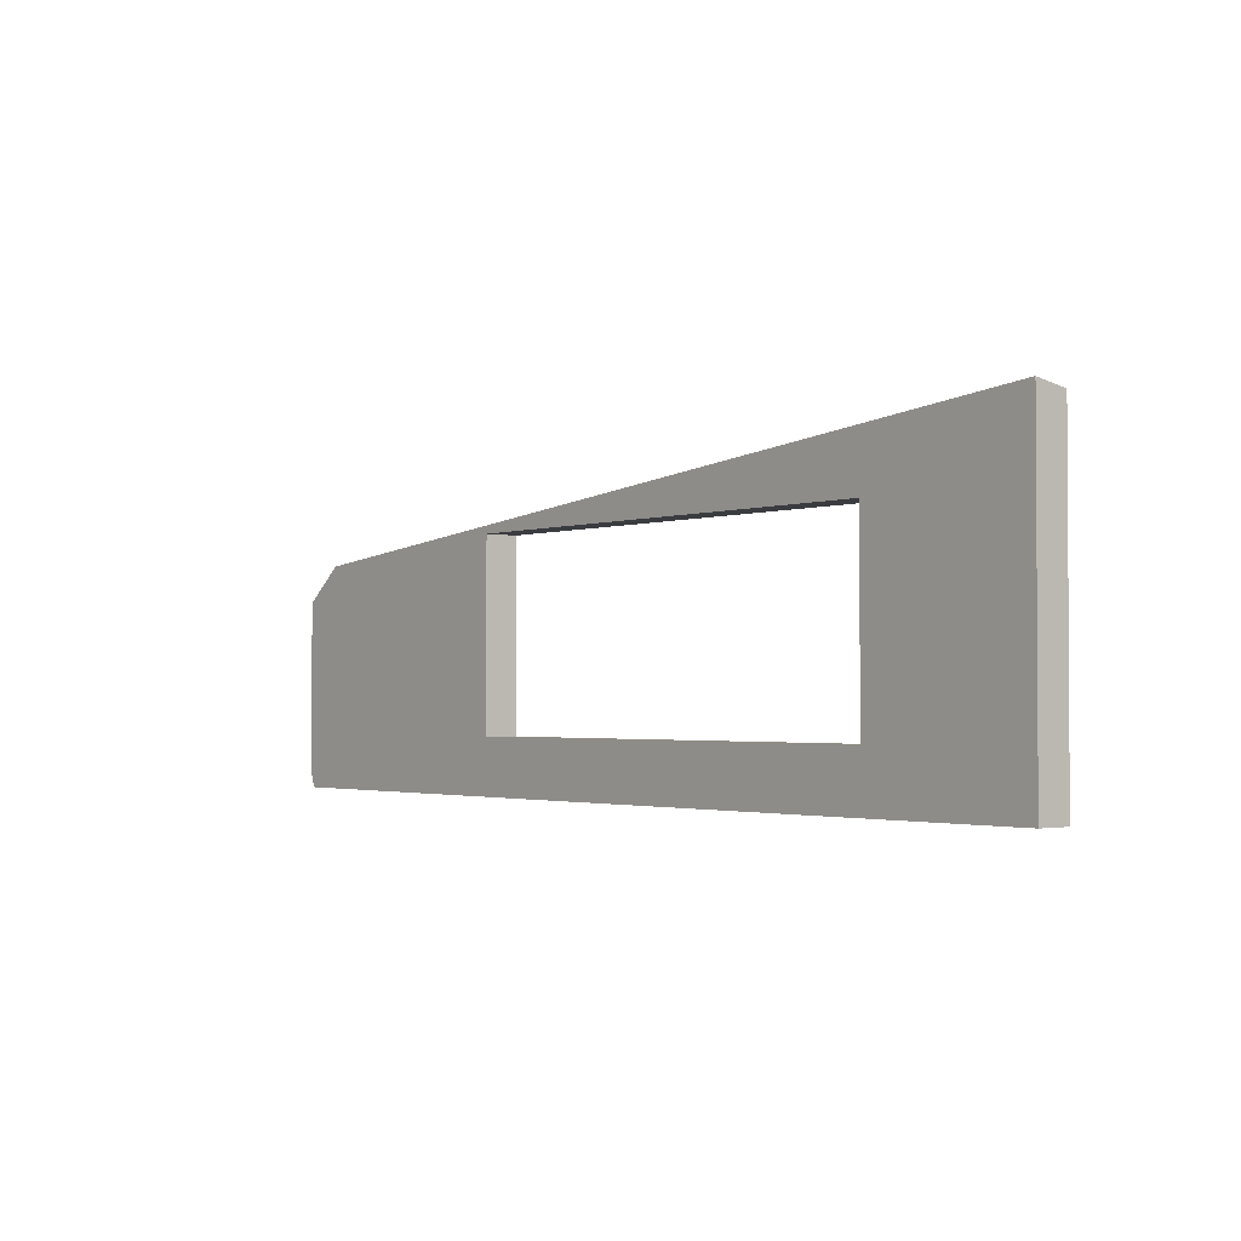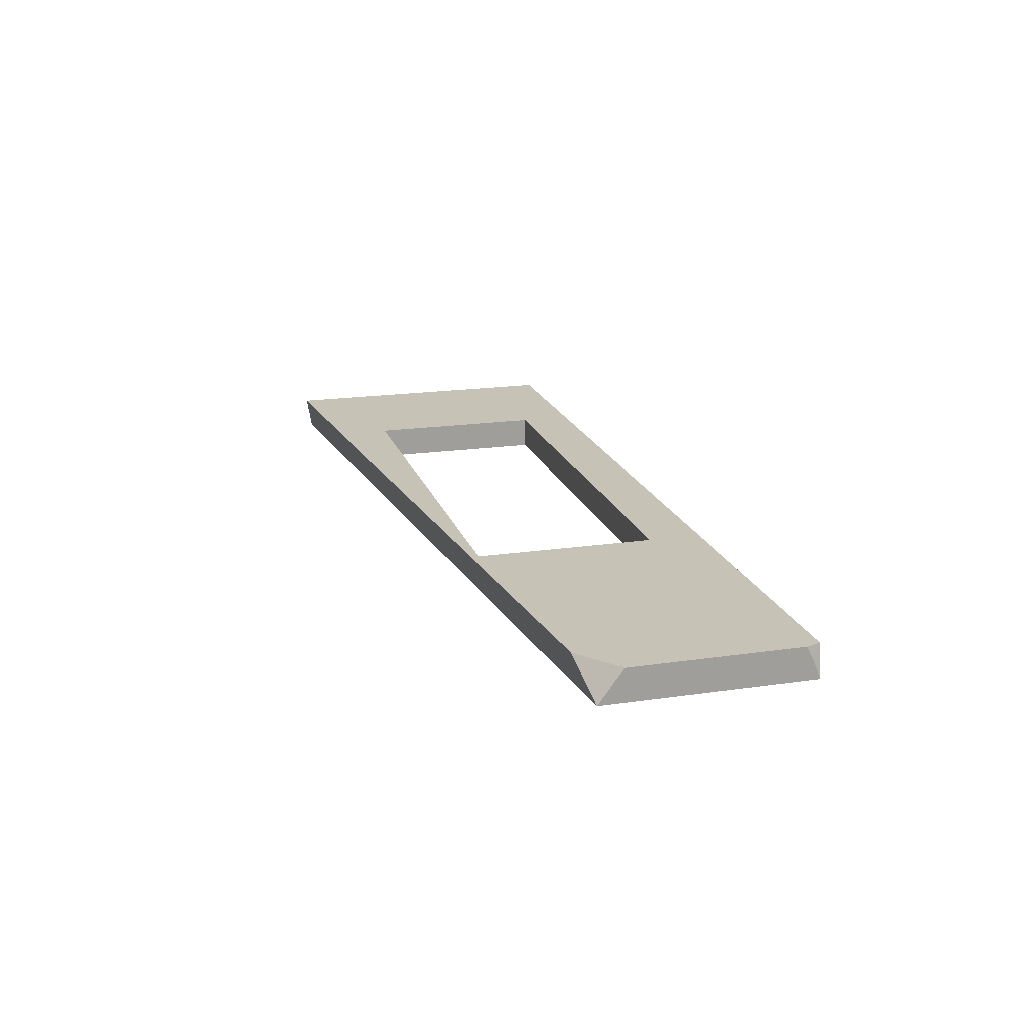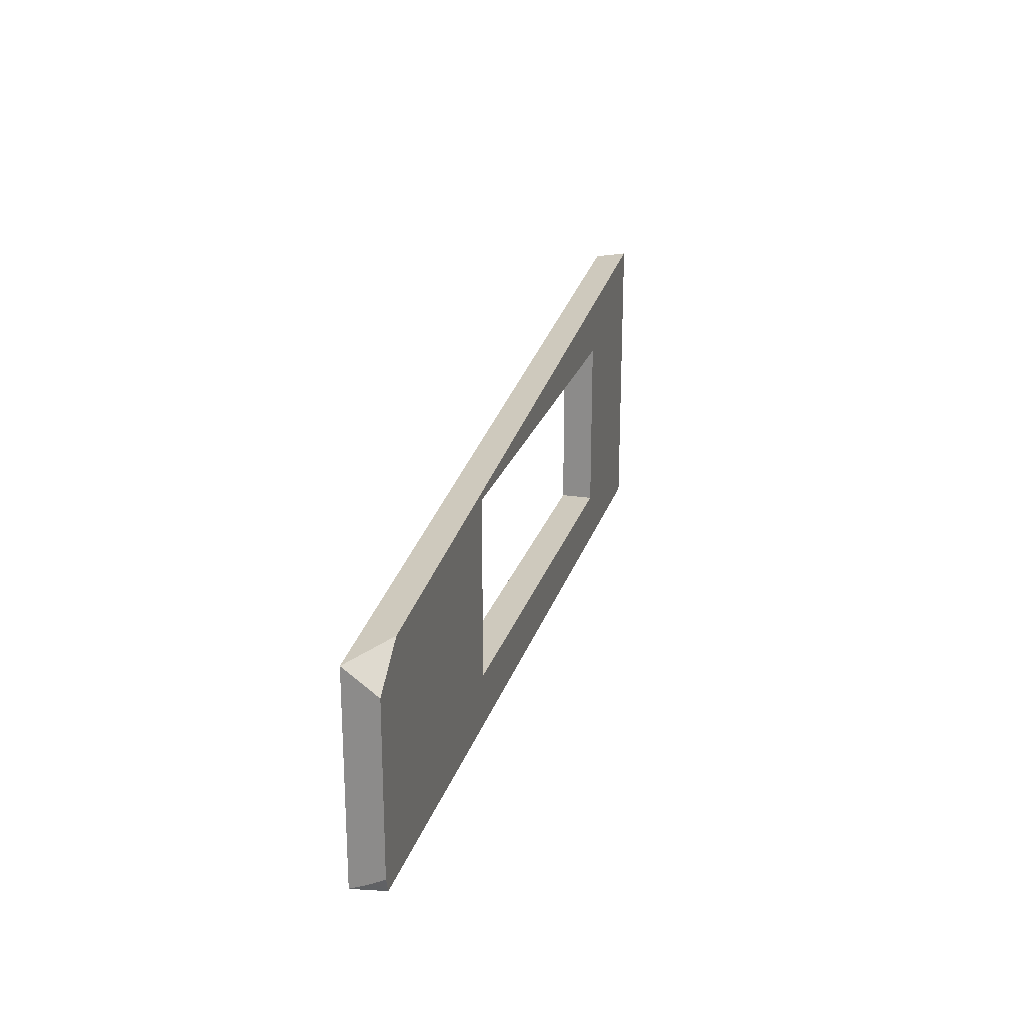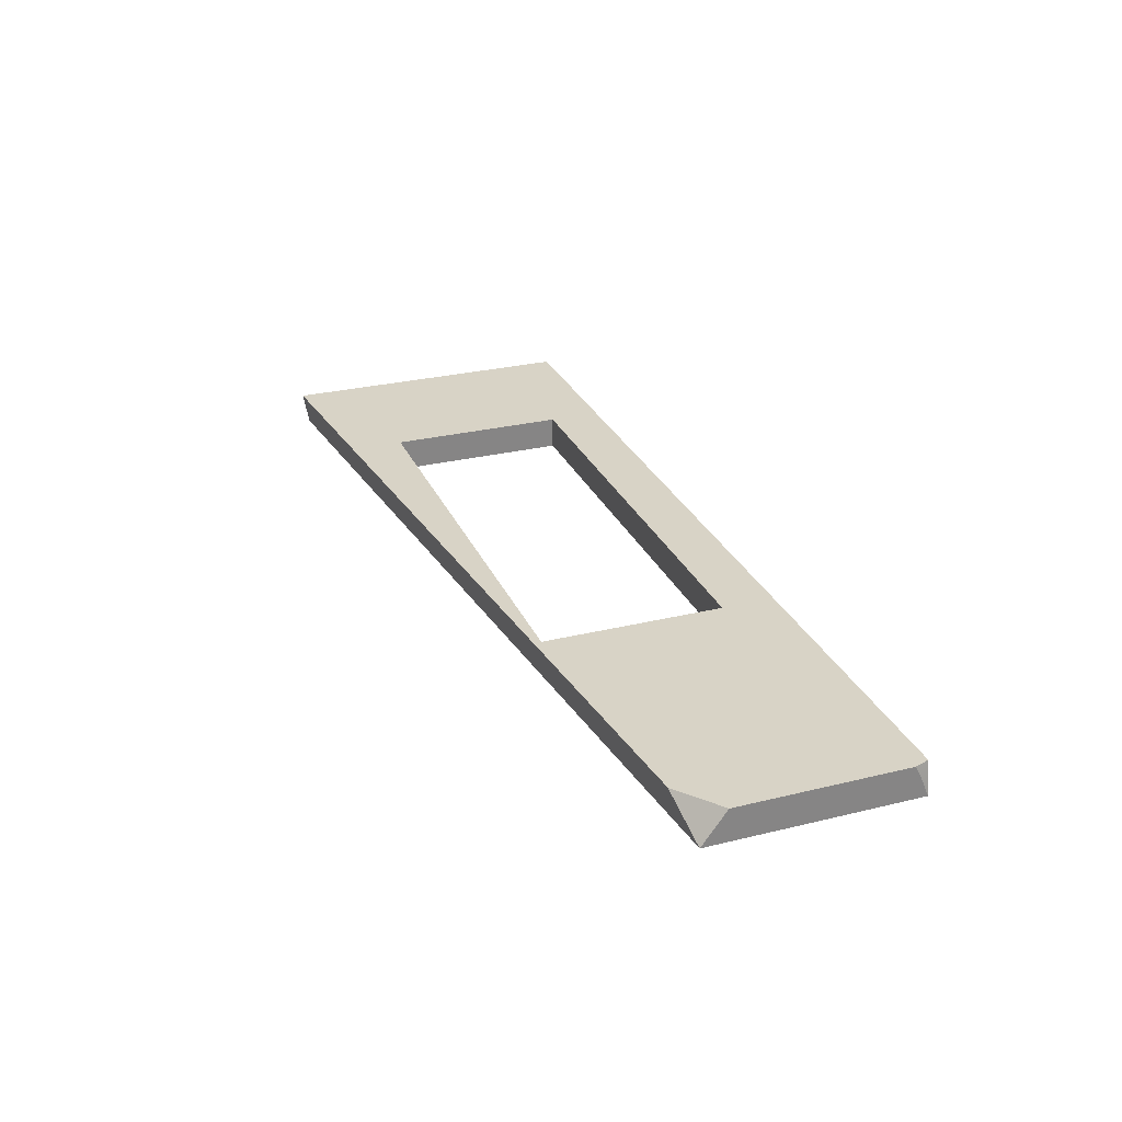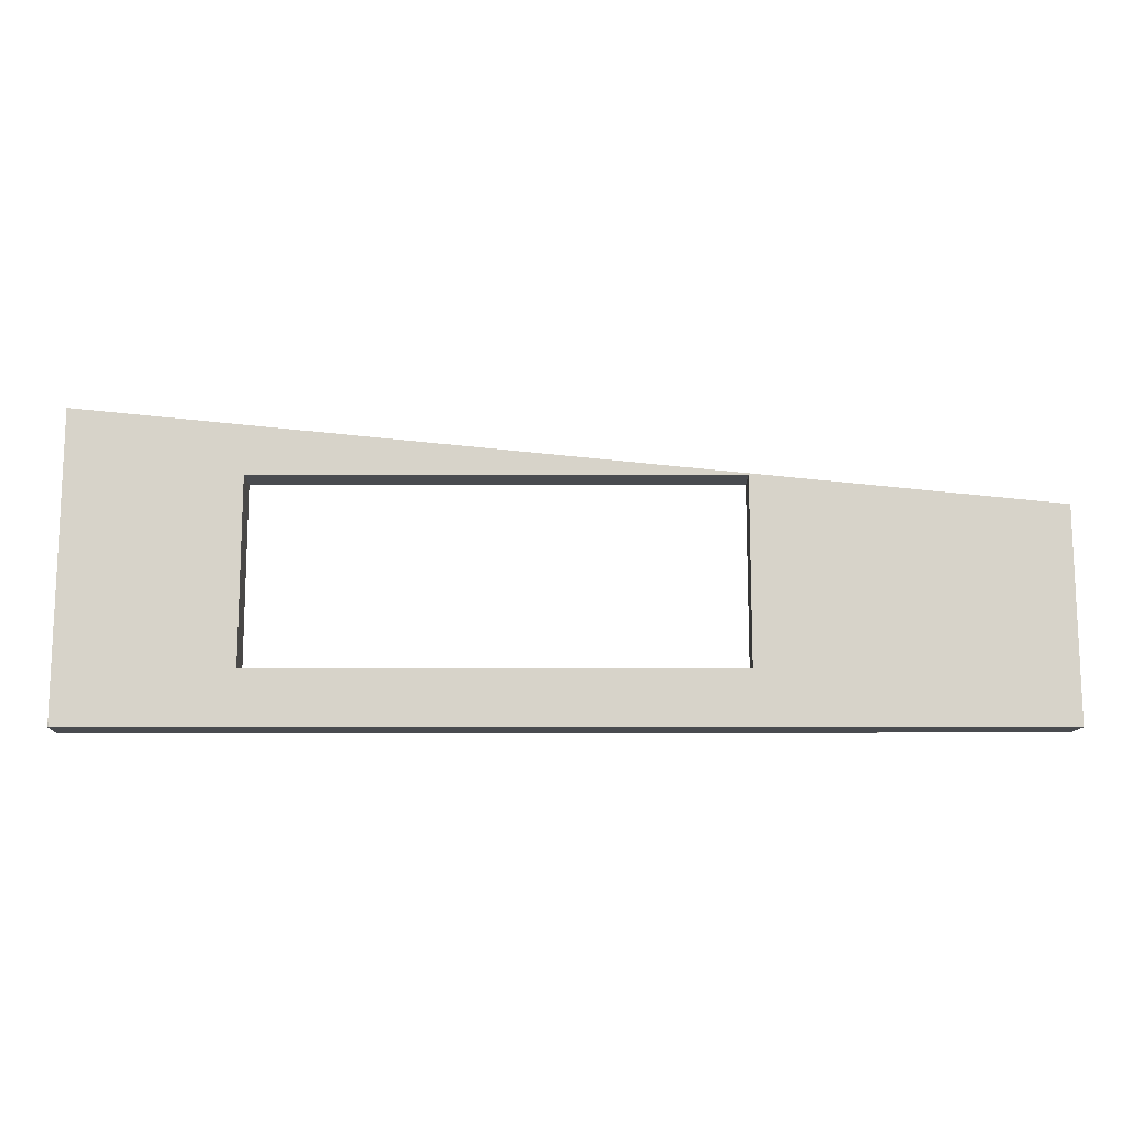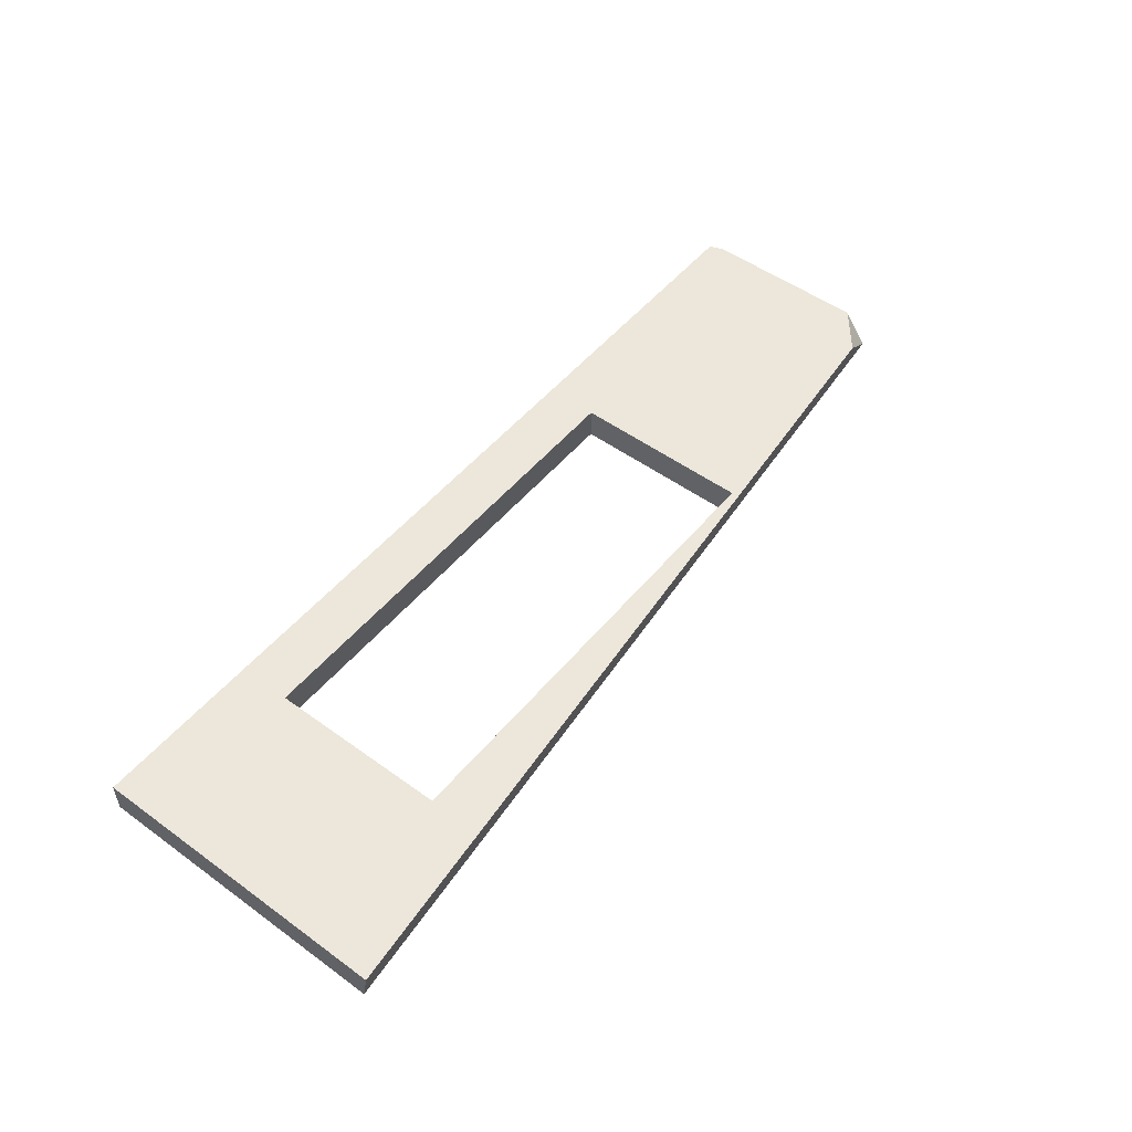
<metadata>
{"format":"obj","ext":"obj","renderer":"f3d","projection":"perspective","resolution":1024,"background":"white","views":[{"elev":-2.0,"azim":-129.3,"up":"+Z"},{"elev":18.9,"azim":74.5,"up":"+Y"},{"elev":22.6,"azim":104.9,"up":"+Z"},{"elev":28.2,"azim":69.7,"up":"+Y"},{"elev":-13.7,"azim":0.1,"up":"+Z"},{"elev":51.1,"azim":-51.7,"up":"+Y"}]}
</metadata>
<code>
v -5.799 0 1.789
v -5.799 0.25 1.789
v -2.249 0 1.789
v -2.249 0.25 1.789
v -2.249 0 0.4072
v -2.249 0.25 0.4072
v -5.799 0 0.4072
v -5.799 0.25 0.4072
v -7.074 0 0.04001
v -7.074 0 0
v -7.064 0 0
v -7.074 0.25 0
v -0.04049 0.25 0
v -0.0188 0.1252 0
v -7.074 0.25 2.332
v -7.074 0 2.289
v 1.465e-07 0.25 0.1098
v 1.465e-07 0.25 1.391
v -0.33 0.25 1.654
v 1.465e-07 0 0
v 1.465e-07 0.1267 0.05098
v 1.465e-07 0 1.577
f 2 4 3
f 4 6 3
f 6 8 7
f 8 2 1
f 11 9 10
f 13 14 12
f 10 12 14
f 15 12 16
f 12 10 9
f 17 6 18
f 19 18 4
f 18 6 4
f 15 19 4
f 6 17 13
f 8 6 12
f 13 12 6
f 8 12 2
f 15 2 12
f 2 15 4
f 21 13 17
f 20 14 21
f 13 21 14
f 7 1 9
f 3 16 1
f 9 1 16
f 7 9 11
f 7 11 5
f 20 5 11
f 3 5 22
f 16 3 22
f 22 20 21
f 21 18 22
f 17 18 21
f 22 18 19
f 19 15 16
f 14 11 10
f 14 20 11
f 2 3 1
f 6 5 3
f 6 7 5
f 8 1 7
f 12 9 16
f 5 20 22
f 19 16 22

</code>
